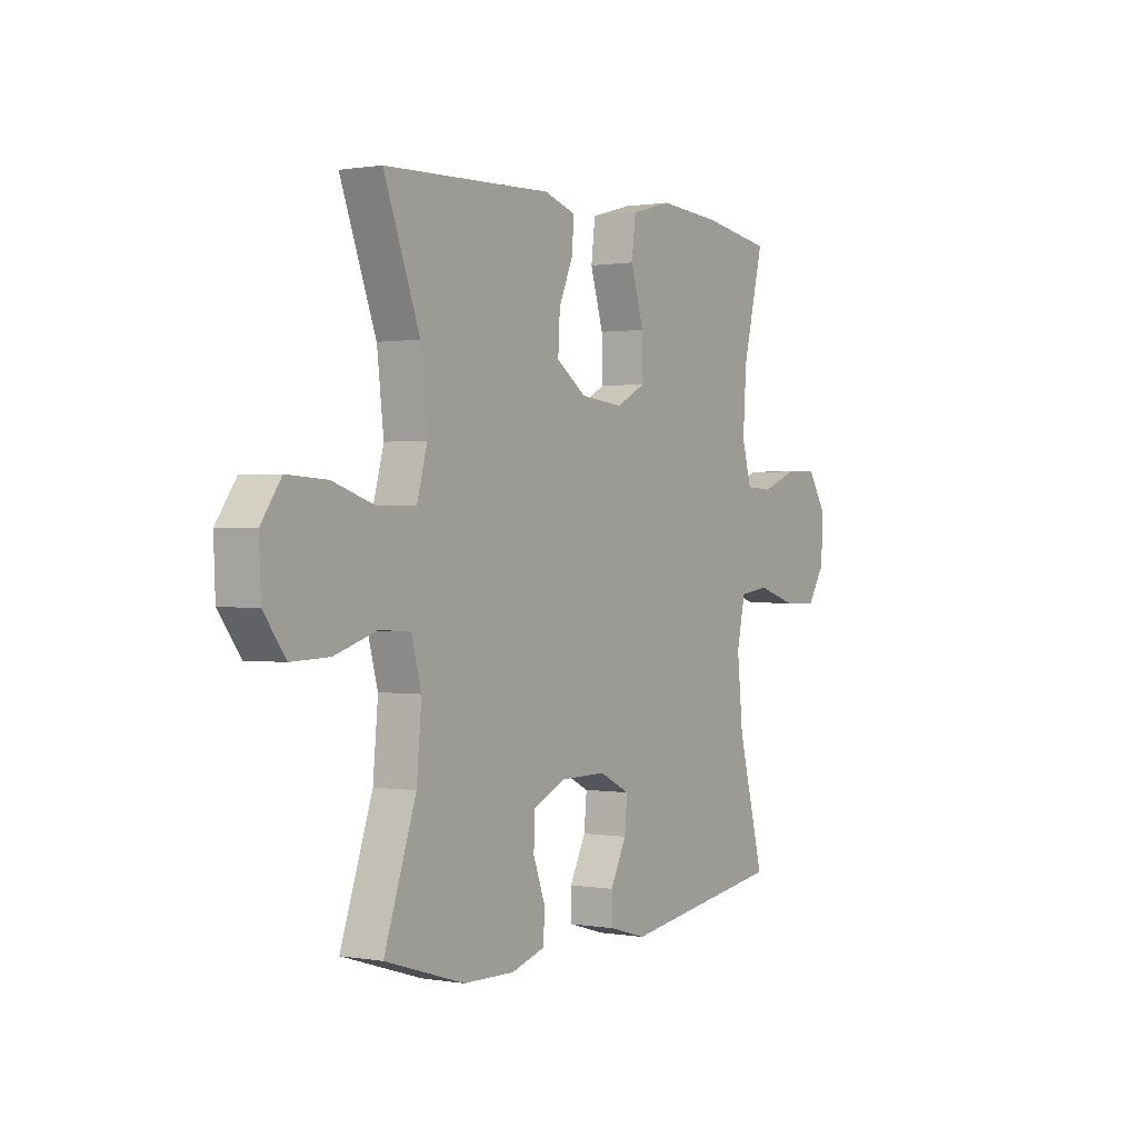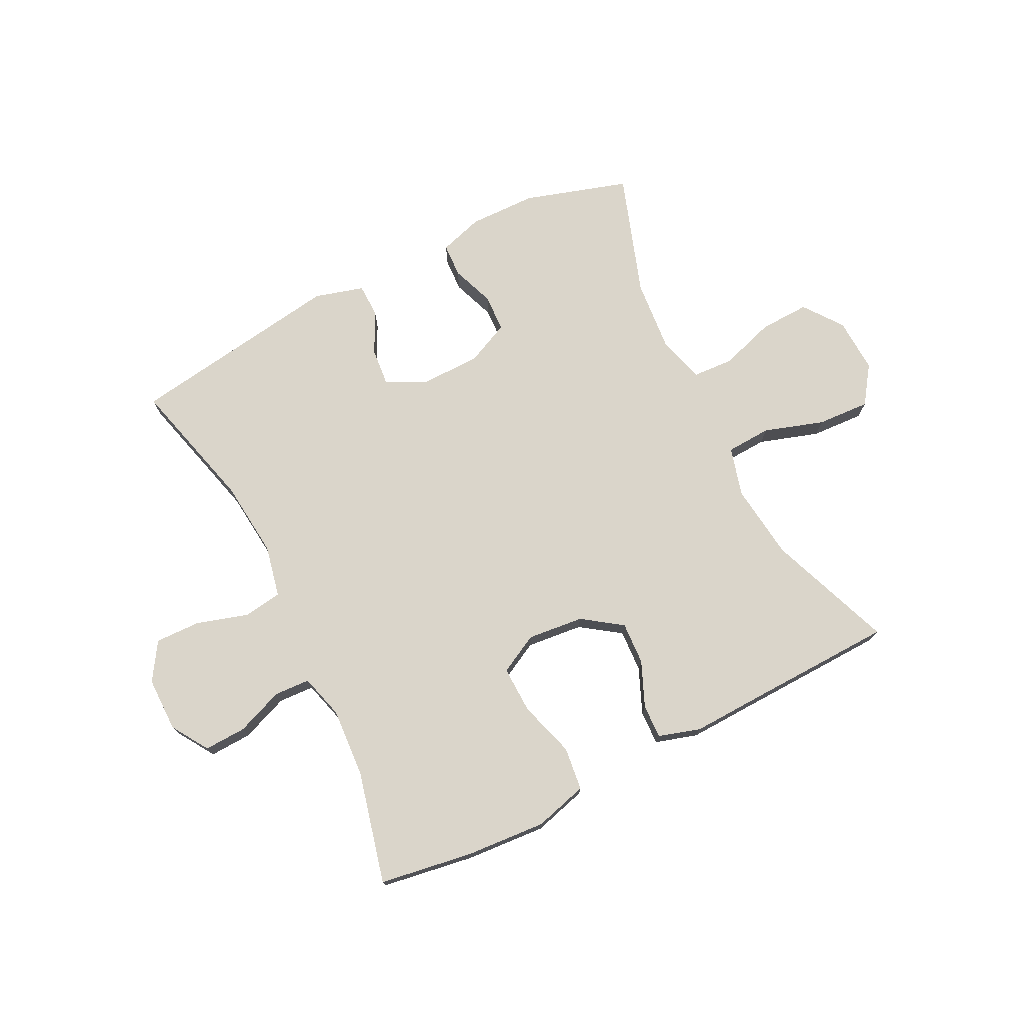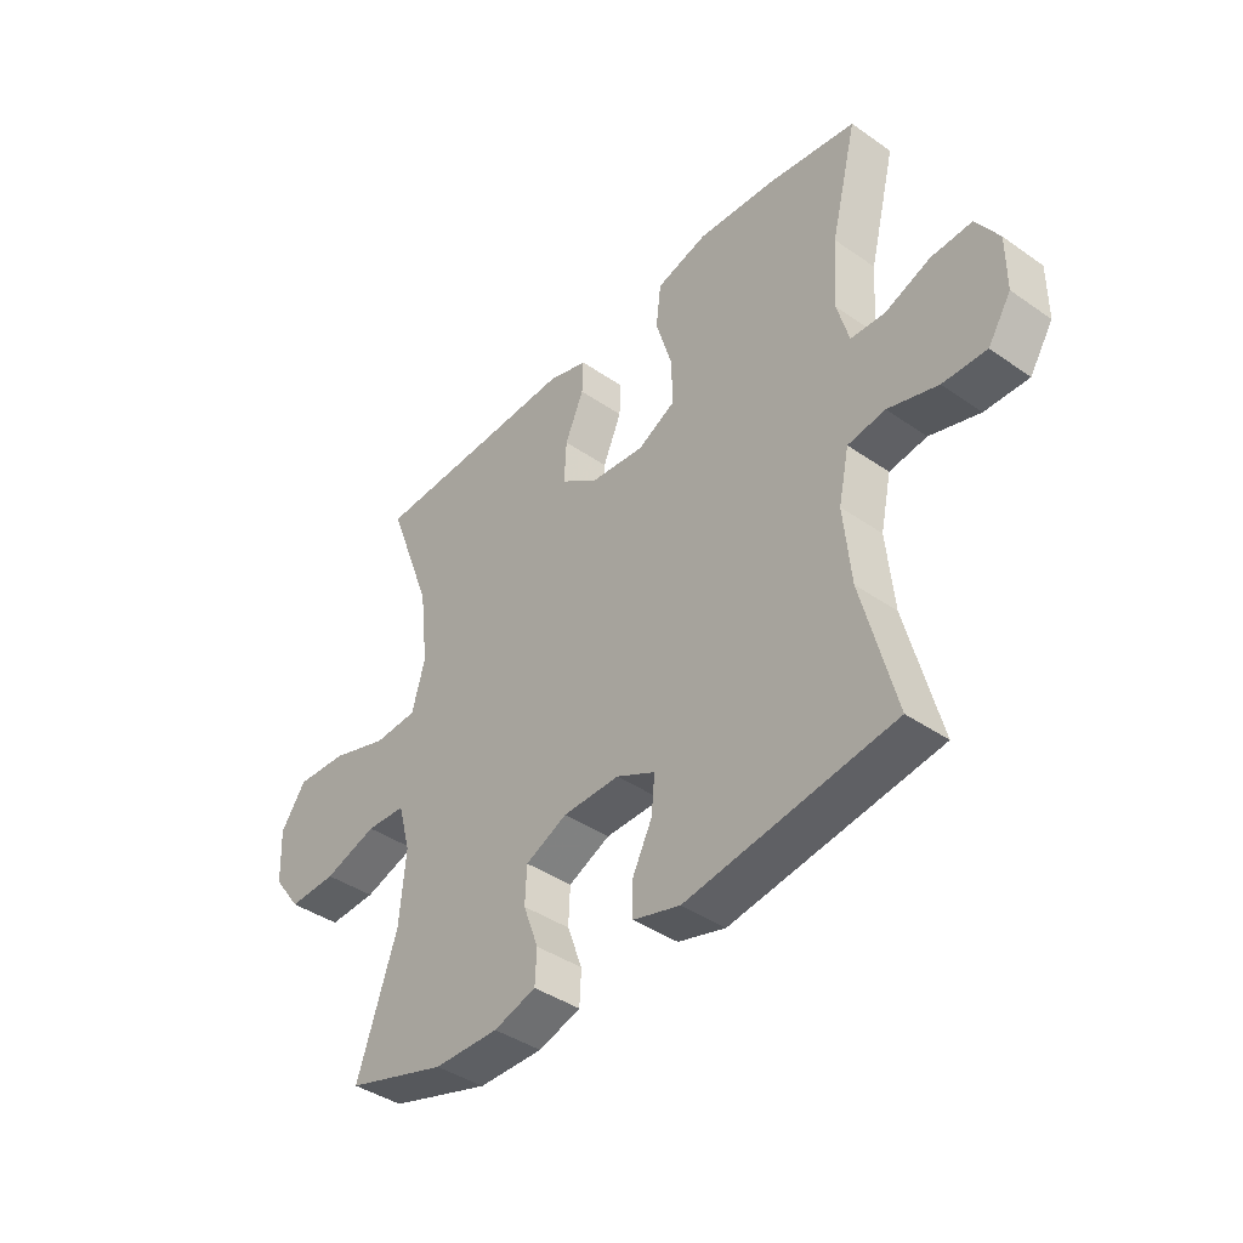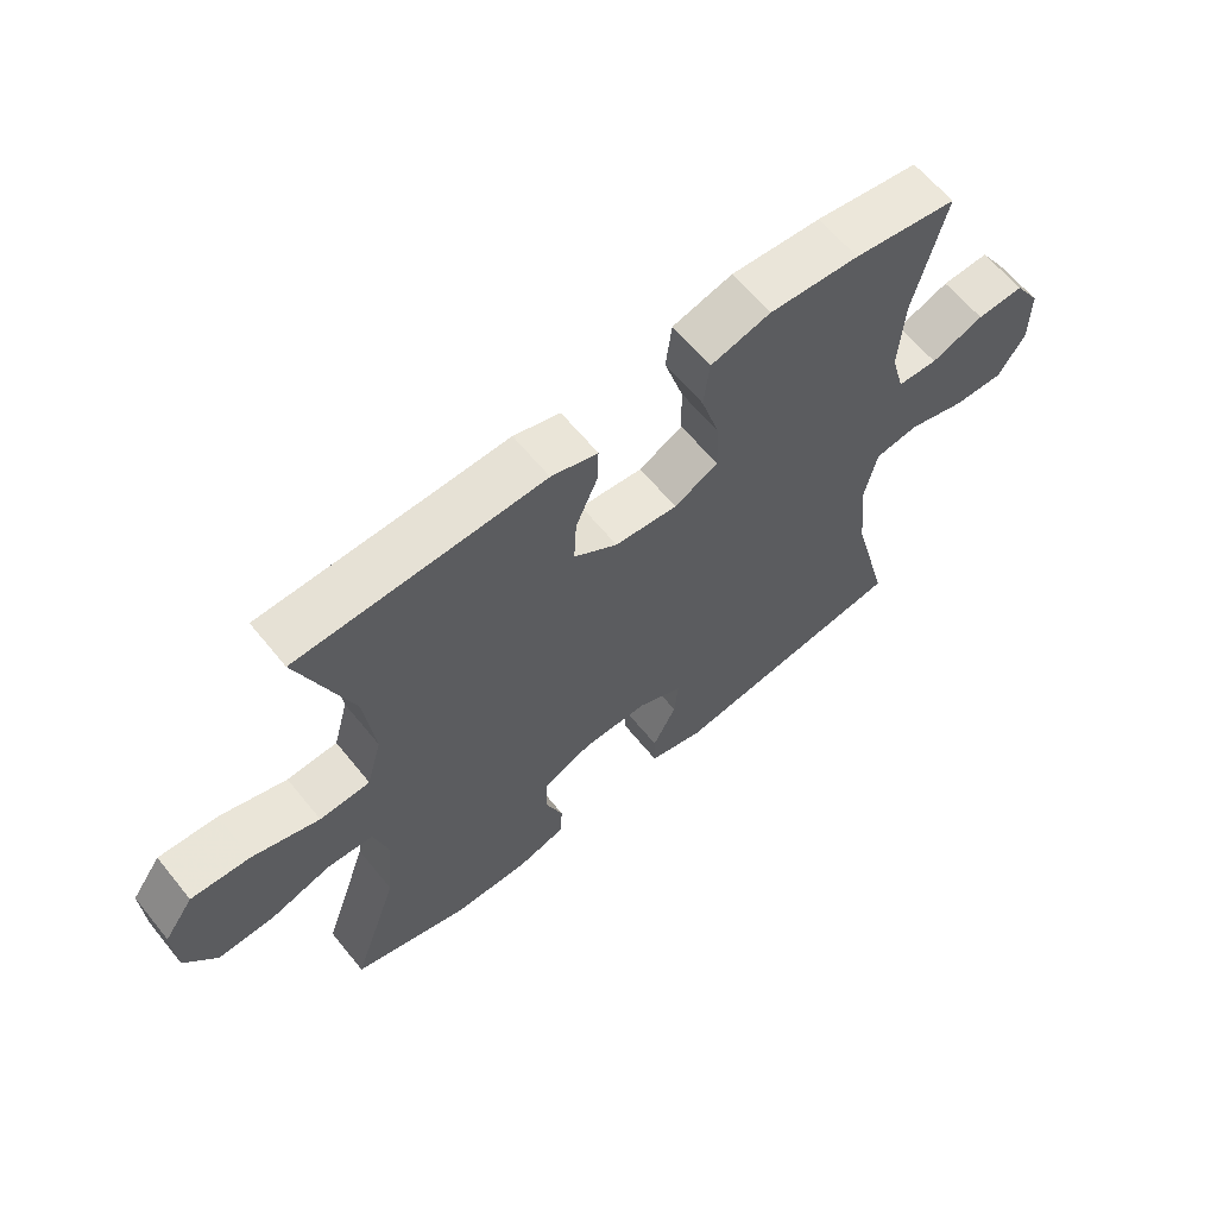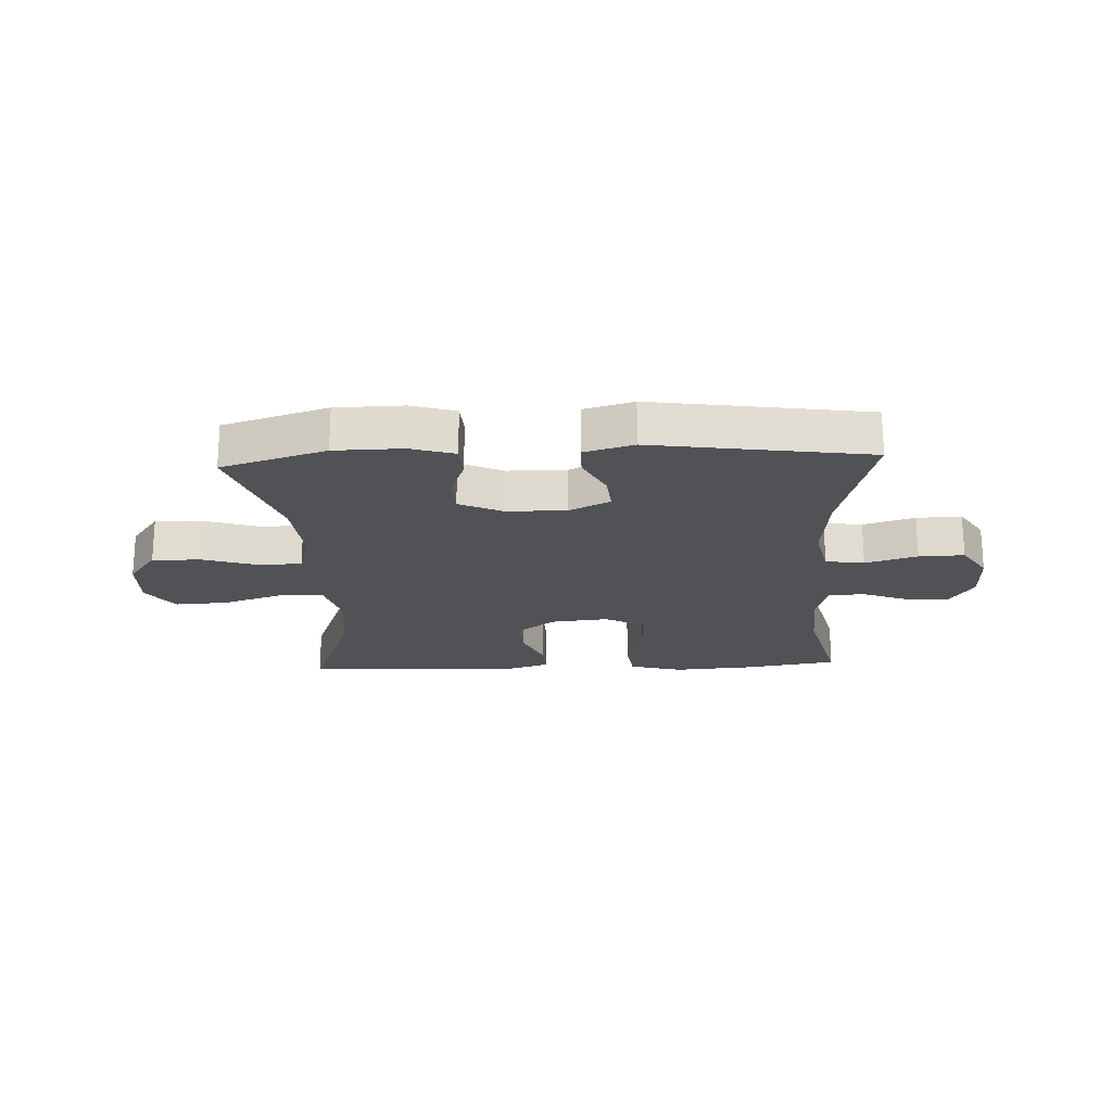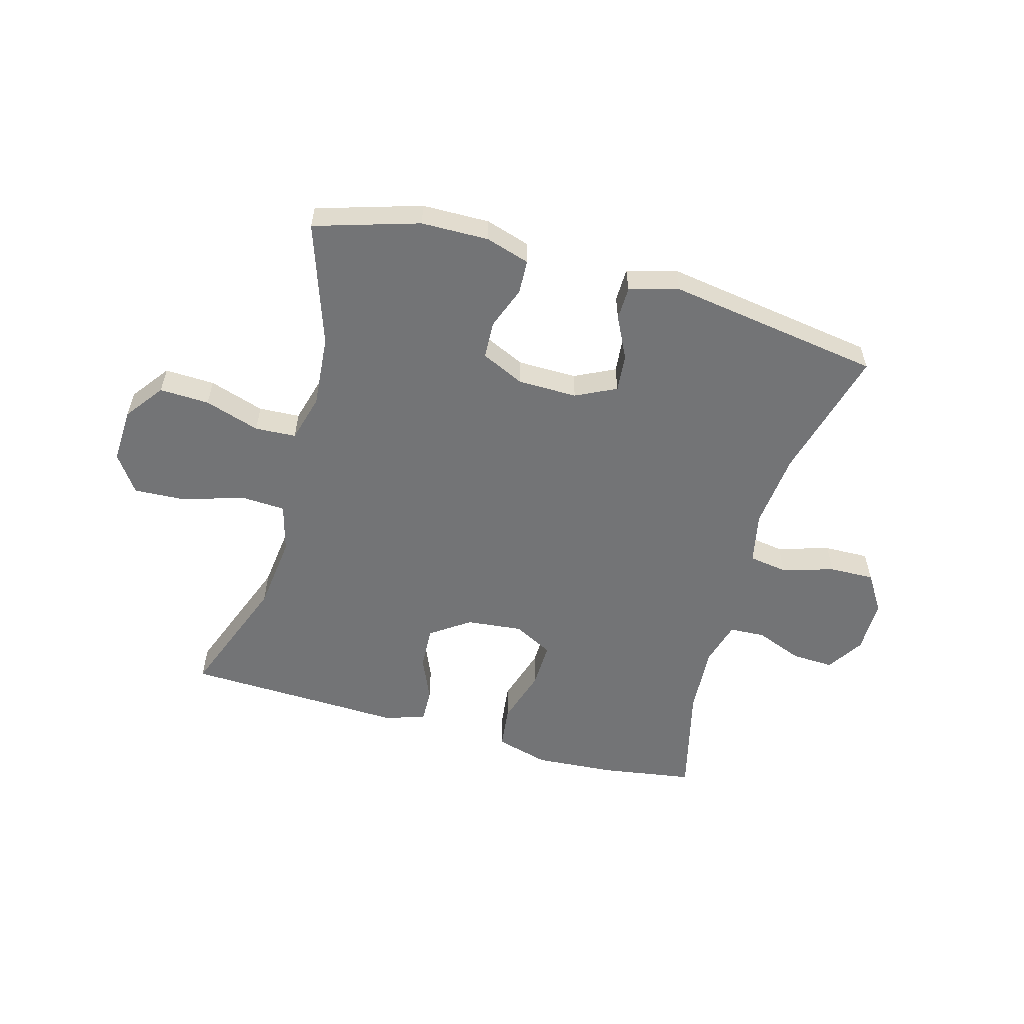
<metadata>
{"format":"obj","ext":"obj","renderer":"f3d","projection":"perspective","resolution":1024,"background":"white","views":[{"elev":0.6,"azim":122.6,"up":"+Z"},{"elev":74.2,"azim":-26.7,"up":"+Y"},{"elev":-40.9,"azim":-130.3,"up":"+Z"},{"elev":62.8,"azim":140.9,"up":"+Z"},{"elev":-20.9,"azim":-177.3,"up":"+Y"},{"elev":-56.1,"azim":164.3,"up":"+Y"}]}
</metadata>
<code>
v -0.5 0.07 -0.5
v -0.441 0.07 -0.274
v -0.428 0.07 -0.143
v -0.447 0.07 -0.055
v -0.513 0.07 -0.045
v -0.601 0.07 -0.072
v -0.678 0.07 -0.074
v -0.719 0.07 -0.01
v -0.719 0.07 0.083
v -0.679 0.07 0.146
v -0.607 0.07 0.143
v -0.527 0.07 0.112
v -0.466 0.07 0.115
v -0.445 0.07 0.191
v -0.453 0.07 0.31
v -0.5 0.07 0.5
v -0.342 0.07 0.525
v -0.205 0.07 0.535
v -0.114 0.07 0.51
v -0.105 0.07 0.436
v -0.134 0.07 0.34
v -0.136 0.07 0.26
v -0.069 0.07 0.225
v 0.027 0.07 0.235
v 0.094 0.07 0.282
v 0.09 0.07 0.355
v 0.057 0.07 0.432
v 0.055 0.07 0.49
v 0.126 0.07 0.512
v 0.24 0.07 0.508
v 0.5 0.07 0.5
v 0.42 0.07 0.287
v 0.405 0.07 0.158
v 0.428 0.07 0.074
v 0.505 0.07 0.07
v 0.607 0.07 0.103
v 0.697 0.07 0.108
v 0.742 0.07 0.044
v 0.738 0.07 -0.05
v 0.689 0.07 -0.116
v 0.604 0.07 -0.113
v 0.51 0.07 -0.083
v 0.44 0.07 -0.087
v 0.418 0.07 -0.168
v 0.429 0.07 -0.291
v 0.5 0.07 -0.5
v 0.322 0.07 -0.555
v 0.207 0.07 -0.557
v 0.132 0.07 -0.534
v 0.129 0.07 -0.476
v 0.156 0.07 -0.403
v 0.153 0.07 -0.339
v 0.079 0.07 -0.305
v -0.022 0.07 -0.304
v -0.091 0.07 -0.338
v -0.085 0.07 -0.402
v -0.049 0.07 -0.474
v -0.05 0.07 -0.531
v -0.134 0.07 -0.555
v -0.5 0 -0.5
v -0.441 0 -0.274
v -0.428 0 -0.143
v -0.447 0 -0.055
v -0.513 0 -0.045
v -0.601 0 -0.072
v -0.678 0 -0.074
v -0.719 0 -0.01
v -0.719 0 0.083
v -0.679 0 0.146
v -0.607 0 0.143
v -0.527 0 0.112
v -0.466 0 0.115
v -0.445 0 0.191
v -0.453 0 0.31
v -0.5 0 0.5
v -0.342 0 0.525
v -0.205 0 0.535
v -0.114 0 0.51
v -0.105 0 0.436
v -0.134 0 0.34
v -0.136 0 0.26
v -0.069 0 0.225
v 0.027 0 0.235
v 0.094 0 0.282
v 0.09 0 0.355
v 0.057 0 0.432
v 0.055 0 0.49
v 0.126 0 0.512
v 0.24 0 0.508
v 0.5 0 0.5
v 0.42 0 0.287
v 0.405 0 0.158
v 0.428 0 0.074
v 0.505 0 0.07
v 0.607 0 0.103
v 0.697 0 0.108
v 0.742 0 0.044
v 0.738 0 -0.05
v 0.689 0 -0.116
v 0.604 0 -0.113
v 0.51 0 -0.083
v 0.44 0 -0.087
v 0.418 0 -0.168
v 0.429 0 -0.291
v 0.5 0 -0.5
v 0.322 0 -0.555
v 0.207 0 -0.557
v 0.132 0 -0.534
v 0.129 0 -0.476
v 0.156 0 -0.403
v 0.153 0 -0.339
v 0.079 0 -0.305
v -0.022 0 -0.304
v -0.091 0 -0.338
v -0.085 0 -0.402
v -0.049 0 -0.474
v -0.05 0 -0.531
v -0.134 0 -0.555
f 56 57 58 59
f 55 56 59 1
f 54 55 1 2
f 53 54 2 3
f 48 49 50 51
f 48 51 52
f 45 46 47 48
f 44 45 48 52
f 43 44 52 53
f 39 40 41 42
f 39 42 43
f 38 39 43
f 35 36 37 38
f 34 35 38 43
f 33 34 43 53
f 30 31 32
f 26 27 28 29
f 25 26 29 30
f 18 19 20 21
f 18 21 22
f 15 16 17 18
f 14 15 18 22
f 13 14 22 23
f 9 10 11 12
f 9 12 13
f 8 9 13
f 5 6 7 8
f 4 5 8 13
f 25 30 32 33
f 24 25 33 53
f 13 23 24 53
f 3 4 13 53
f 118 117 116 115
f 60 118 115 114
f 61 60 114 113
f 62 61 113 112
f 110 109 108 107
f 111 110 107
f 107 106 105 104
f 111 107 104 103
f 112 111 103 102
f 101 100 99 98
f 102 101 98
f 102 98 97
f 97 96 95 94
f 102 97 94 93
f 112 102 93 92
f 91 90 89
f 88 87 86 85
f 89 88 85 84
f 80 79 78 77
f 81 80 77
f 77 76 75 74
f 81 77 74 73
f 82 81 73 72
f 71 70 69 68
f 72 71 68
f 72 68 67
f 67 66 65 64
f 72 67 64 63
f 92 91 89 84
f 112 92 84 83
f 112 83 82 72
f 112 72 63 62
f 1 60 61 2
f 2 61 62 3
f 3 62 63 4
f 4 63 64 5
f 5 64 65 6
f 6 65 66 7
f 7 66 67 8
f 8 67 68 9
f 9 68 69 10
f 10 69 70 11
f 11 70 71 12
f 12 71 72 13
f 13 72 73 14
f 14 73 74 15
f 15 74 75 16
f 16 75 76 17
f 17 76 77 18
f 18 77 78 19
f 19 78 79 20
f 20 79 80 21
f 21 80 81 22
f 22 81 82 23
f 23 82 83 24
f 24 83 84 25
f 25 84 85 26
f 26 85 86 27
f 27 86 87 28
f 28 87 88 29
f 29 88 89 30
f 30 89 90 31
f 31 90 91 32
f 32 91 92 33
f 33 92 93 34
f 34 93 94 35
f 35 94 95 36
f 36 95 96 37
f 37 96 97 38
f 38 97 98 39
f 39 98 99 40
f 40 99 100 41
f 41 100 101 42
f 42 101 102 43
f 43 102 103 44
f 44 103 104 45
f 45 104 105 46
f 46 105 106 47
f 47 106 107 48
f 48 107 108 49
f 49 108 109 50
f 50 109 110 51
f 51 110 111 52
f 52 111 112 53
f 53 112 113 54
f 54 113 114 55
f 55 114 115 56
f 56 115 116 57
f 57 116 117 58
f 58 117 118 59
f 59 118 60 1

</code>
